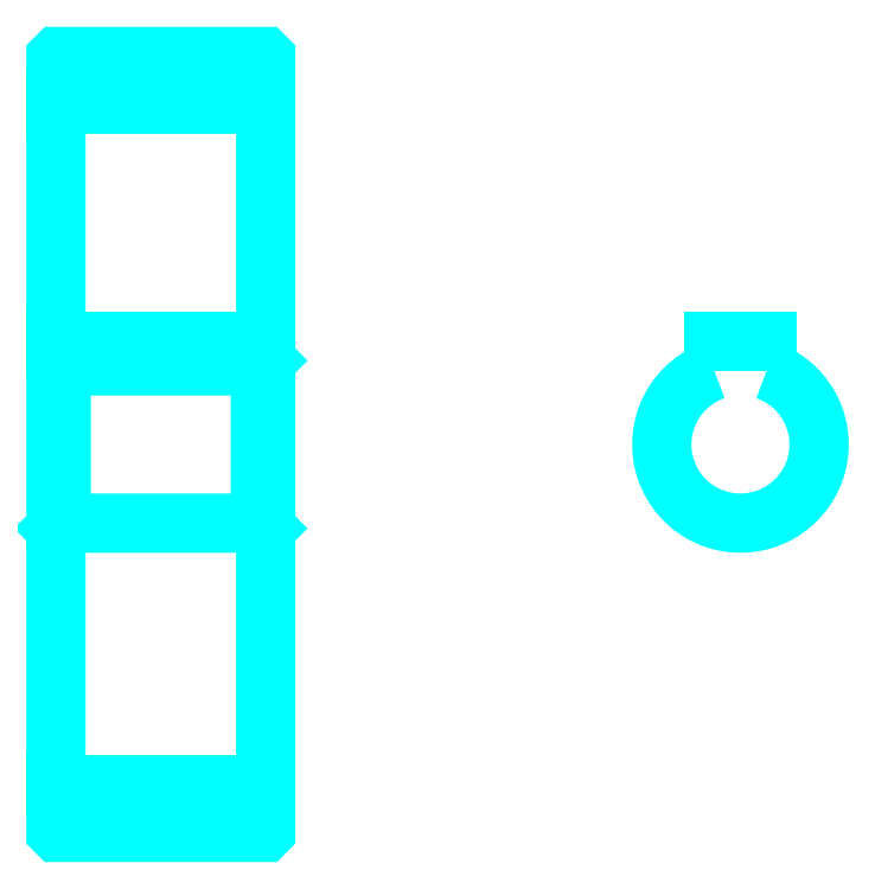
<metadata>
{"format":"dxf","ext":"dxf","renderer":"ezdxf+matplotlib","layout":"modelspace","background":"white","min_lineweight":24,"dpi":150}
</metadata>
<code>
0
SECTION
2
ENTITIES
0
LINE
8
0
10
65.83
20
94.84
30
0
11
85.83
21
94.84
31
0
0
LINE
8
0
10
65.83
20
29.84
30
0
11
85.83
21
29.84
31
0
0
LINE
8
0
10
85.83
20
70.34
30
0
11
85.33
21
69.84
31
0
0
LINE
8
0
10
85.83
20
54.34
30
0
11
85.33
21
54.84
31
0
0
LINE
8
0
10
65.83
20
54.34
30
0
11
66.33
21
54.84
31
0
0
POLYLINE
8
0
66
1
10
0
20
0
30
0
70
2
0
VERTEX
8
0
10
65.83
20
54.34
30
0
70
0
0
VERTEX
8
0
10
65.83
20
25.44
30
0
70
0
0
VERTEX
8
0
10
65.93
20
25.34
30
0
70
0
0
VERTEX
8
0
10
85.73
20
25.34
30
0
70
0
0
VERTEX
8
0
10
85.83
20
25.44
30
0
70
0
0
VERTEX
8
0
10
85.83
20
99.24
30
0
70
0
0
VERTEX
8
0
10
85.73
20
99.34
30
0
70
0
0
VERTEX
8
0
10
65.93
20
99.34
30
0
70
0
0
VERTEX
8
0
10
65.83
20
99.24
30
0
70
0
0
VERTEX
8
0
10
65.83
20
54.34
30
0
70
0
0
SEQEND
8
0
0
POLYLINE
8
0
66
1
10
0
20
0
30
0
70
2
0
VERTEX
8
0
10
65.83
20
70.34
30
0
70
0
0
VERTEX
8
0
10
66.33
20
69.84
30
0
70
0
0
VERTEX
8
0
10
66.33
20
54.84
30
0
70
0
0
VERTEX
8
0
10
85.33
20
54.84
30
0
70
0
0
VERTEX
8
0
10
85.33
20
69.84
30
0
70
0
0
VERTEX
8
0
10
66.33
20
69.84
30
0
70
0
0
SEQEND
8
0
0
ARC
8
0
10
131.1
20
62.34
30
0
40
7.5
50
109.5
51
70.53
0
POLYLINE
8
0
66
1
10
0
20
0
30
0
70
2
0
VERTEX
8
0
10
133.6
20
69.41
30
0
70
0
0
VERTEX
8
0
10
133.6
20
72.14
30
0
70
0
0
VERTEX
8
0
10
128.6
20
72.14
30
0
70
0
0
VERTEX
8
0
10
128.6
20
69.41
30
0
70
0
0
SEQEND
8
0
0
LINE
8
0
10
65.83
20
72.14
30
0
11
85.83
21
72.14
31
0
0
ENDSEC
0
EOF

</code>
